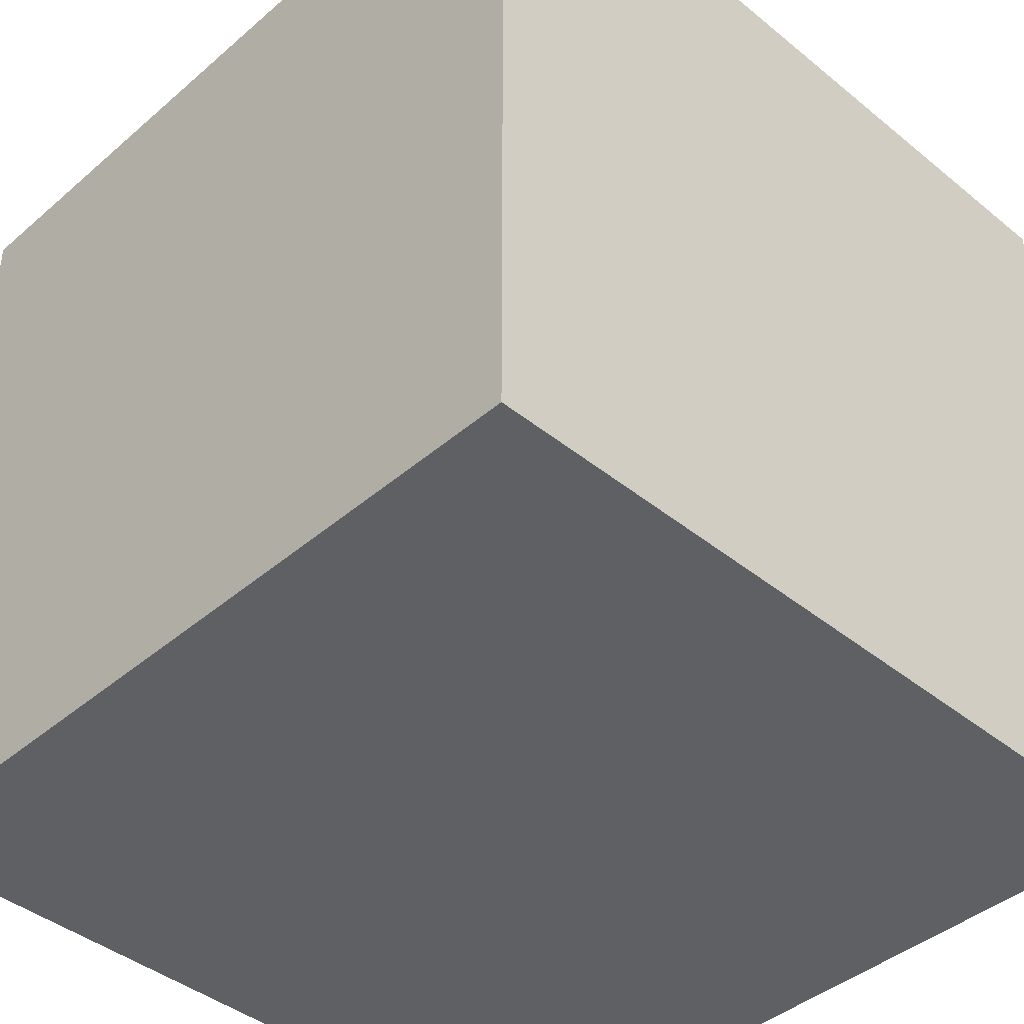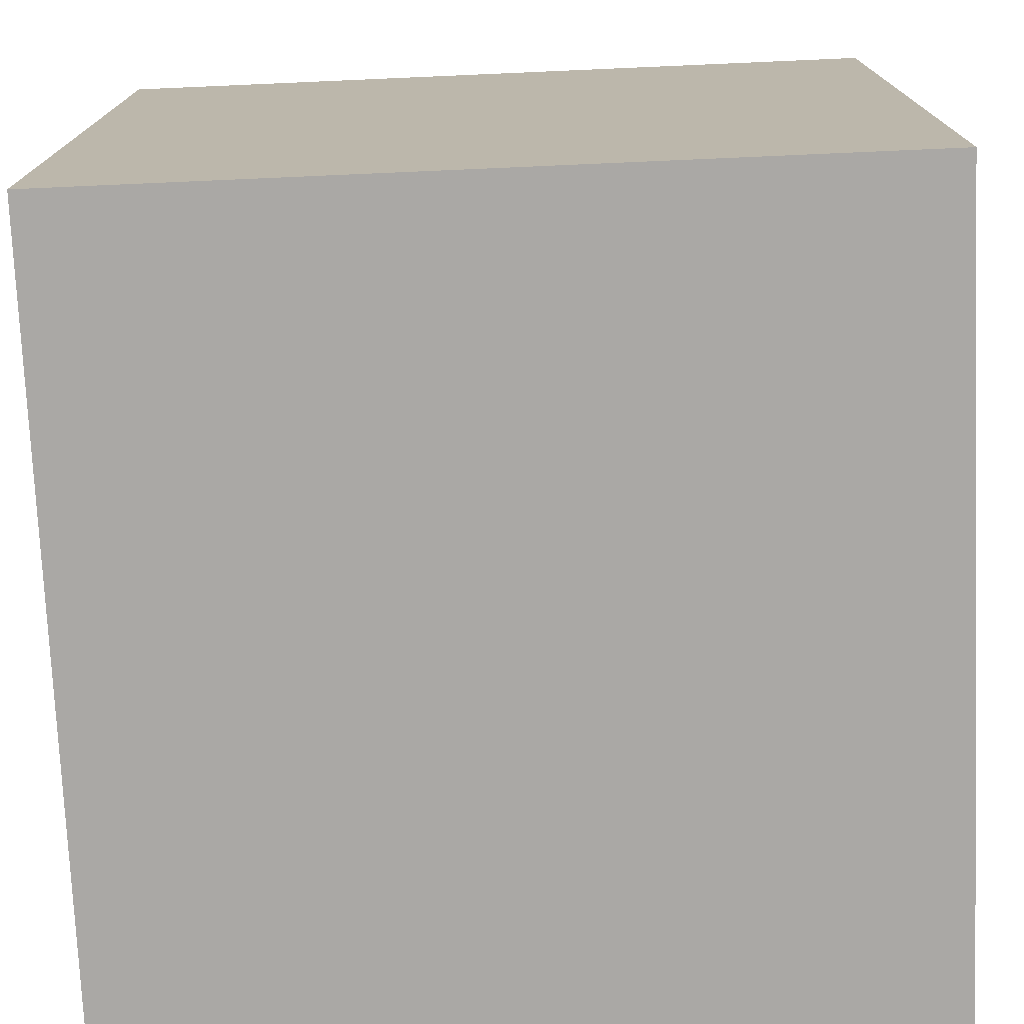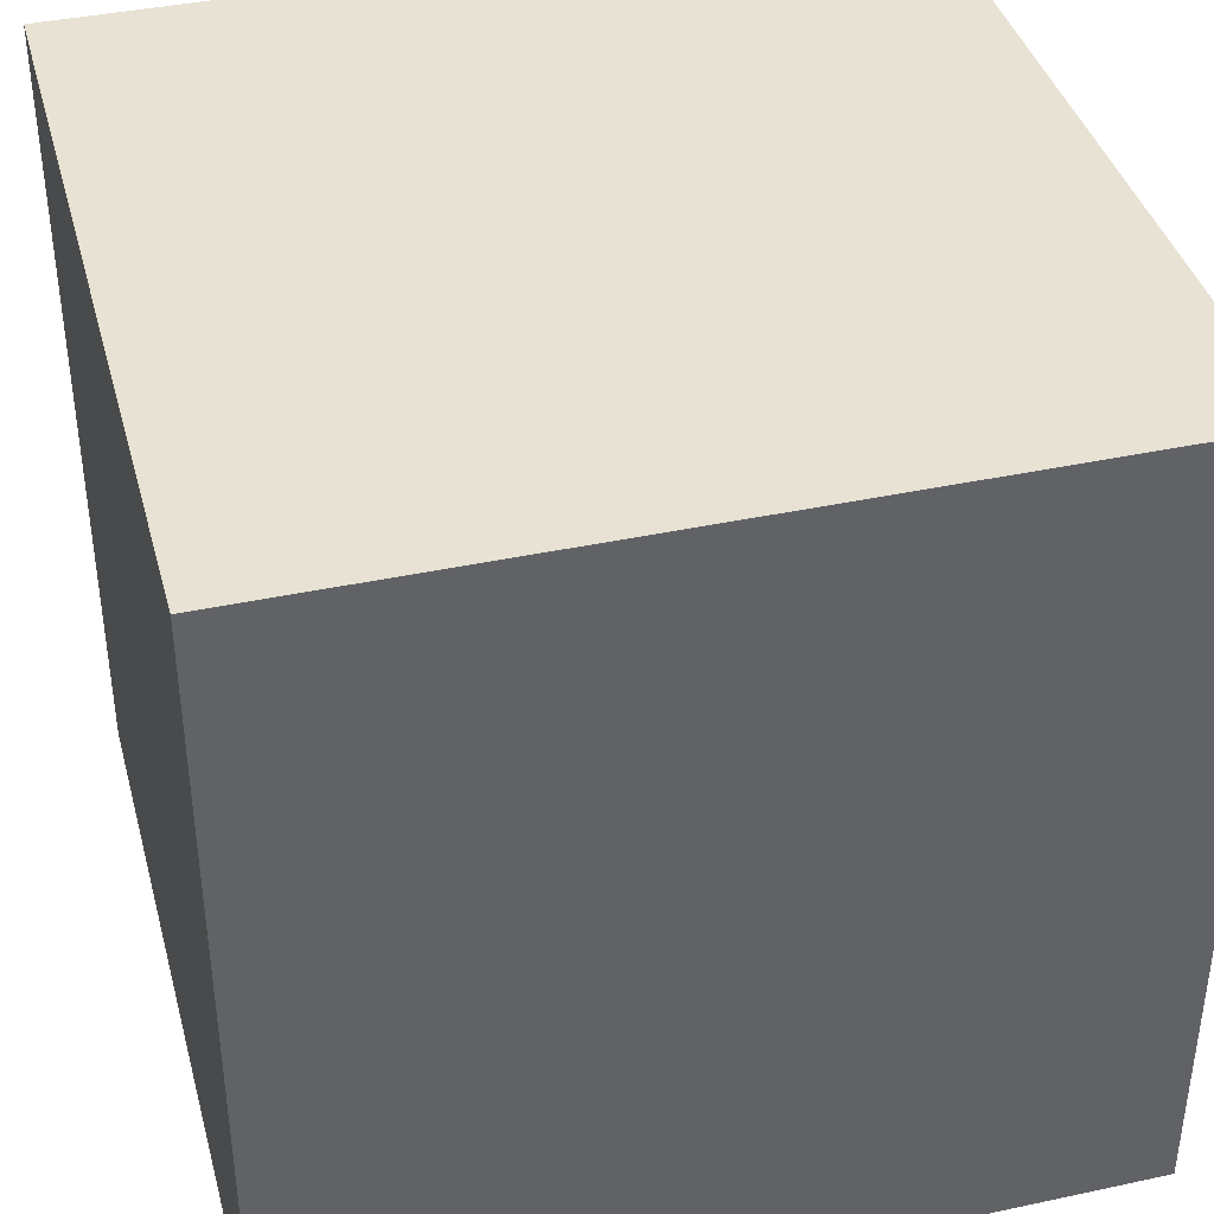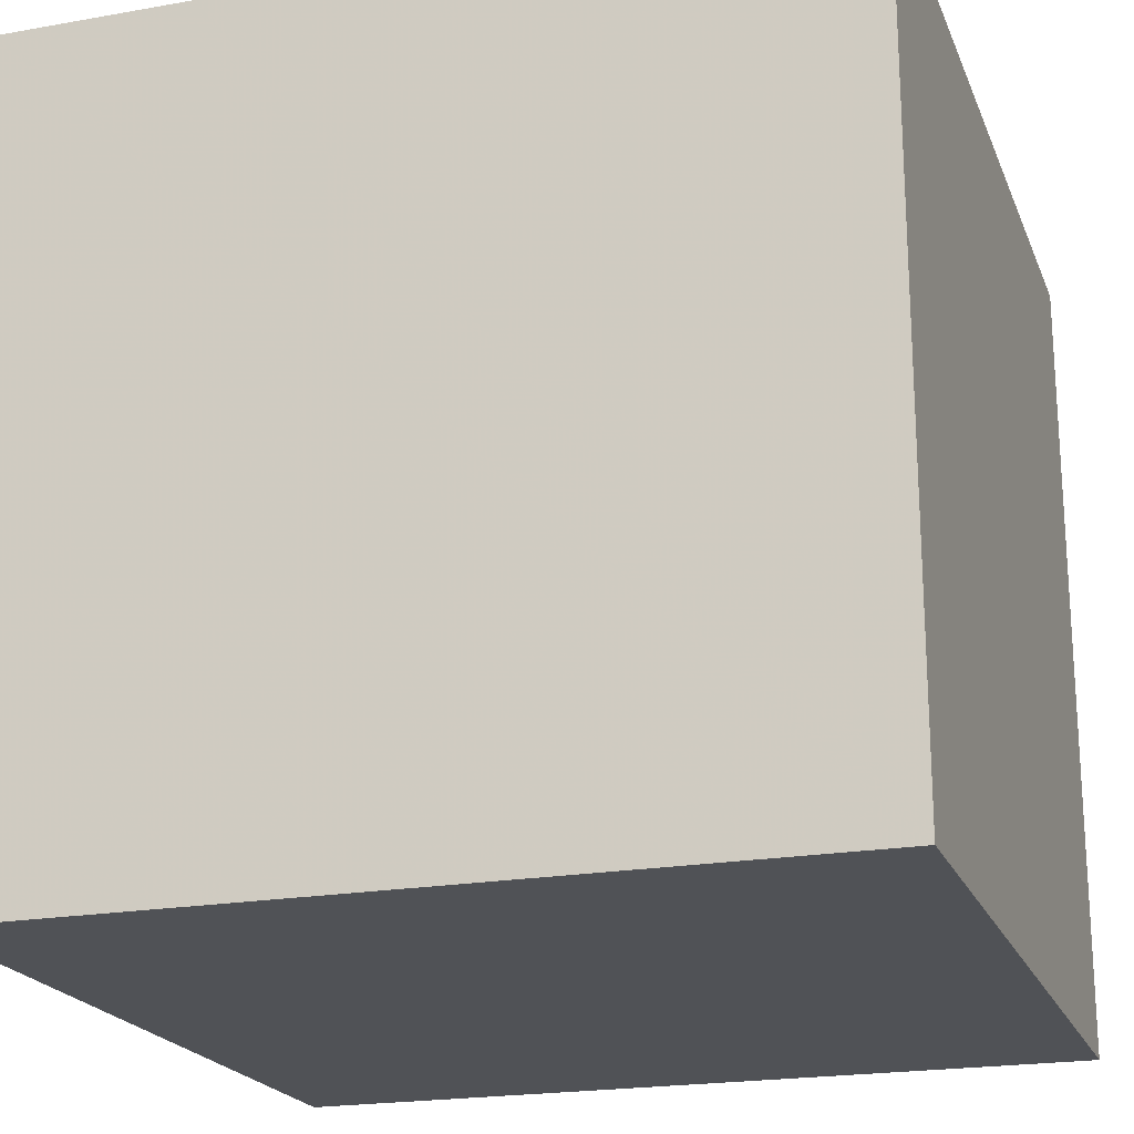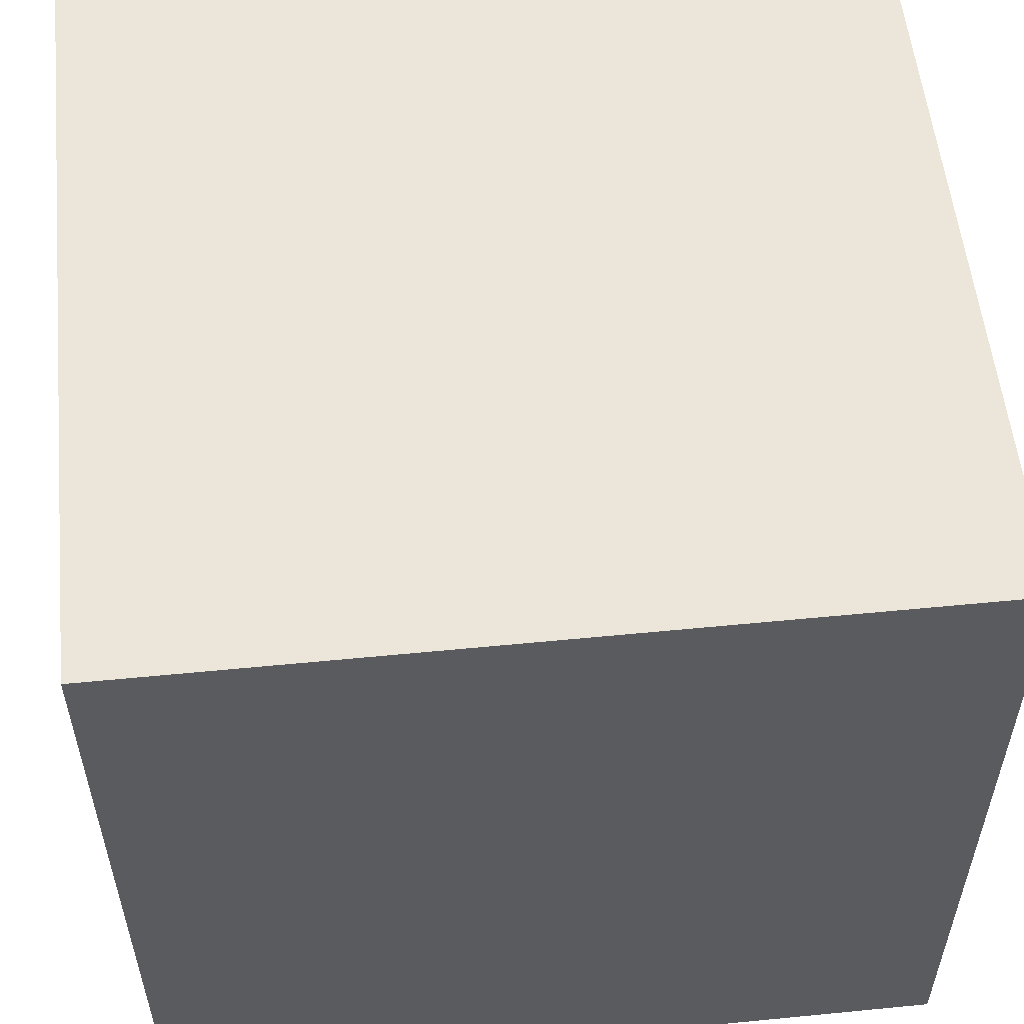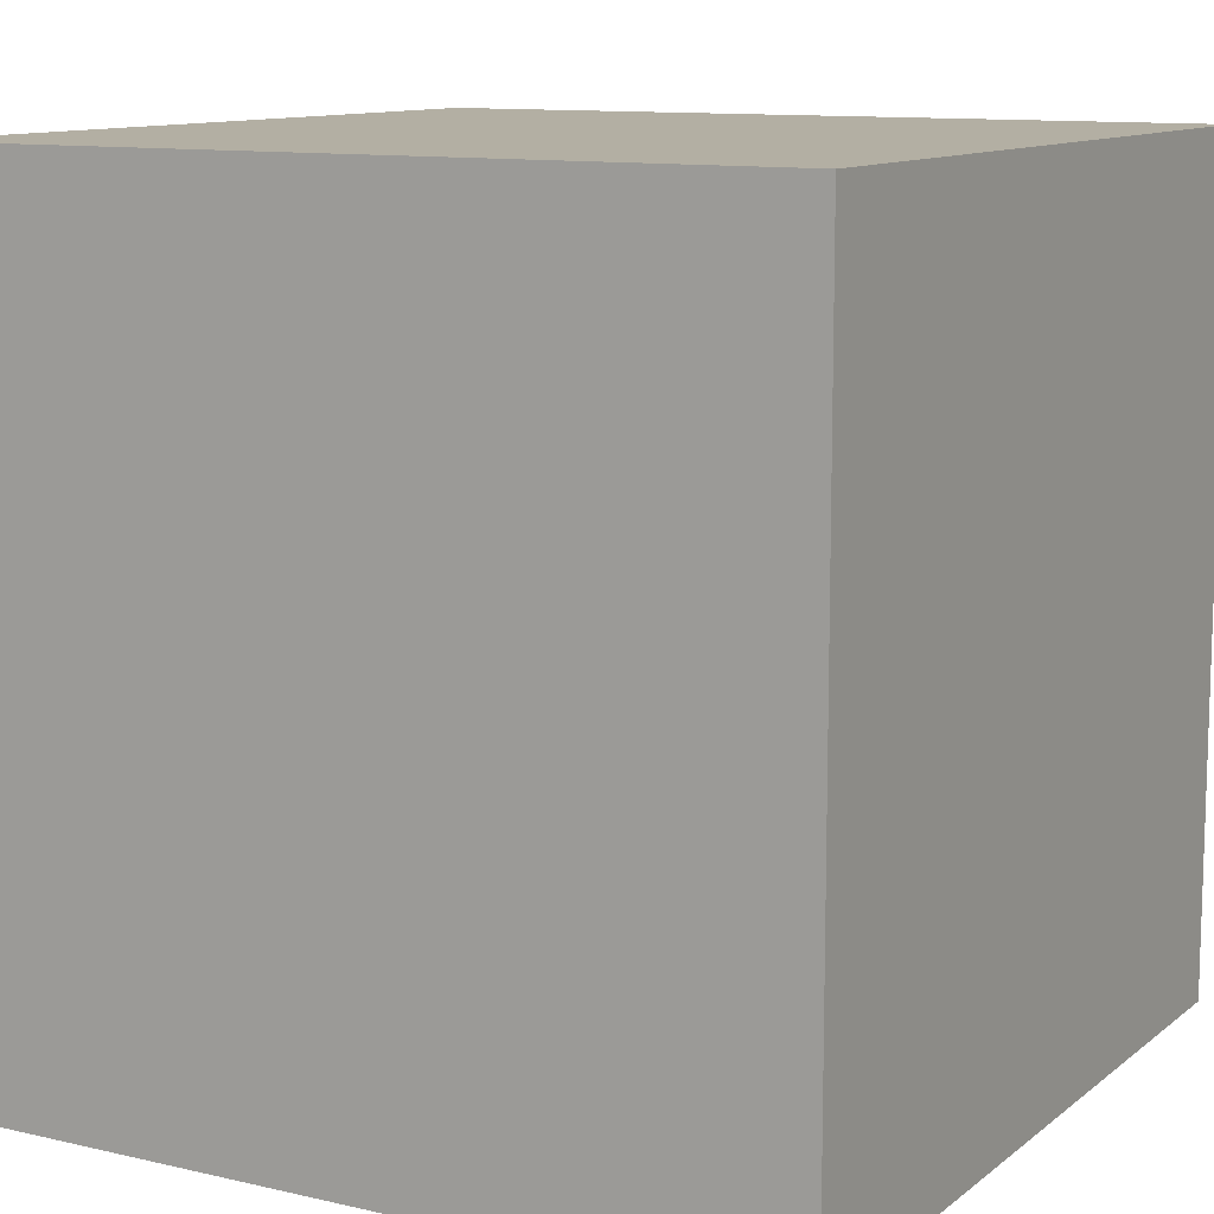
<metadata>
{"format":"obj","ext":"obj","renderer":"f3d","projection":"perspective","resolution":1024,"background":"white","views":[{"elev":-42.1,"azim":-44.2,"up":"+Y"},{"elev":-75.1,"azim":92.5,"up":"+Z"},{"elev":39.7,"azim":75.1,"up":"+Y"},{"elev":-20.8,"azim":-162.2,"up":"+Z"},{"elev":55.6,"azim":174.1,"up":"+Y"},{"elev":11.1,"azim":-150.4,"up":"+Z"}]}
</metadata>
<code>
v -1 -1 -1
v  1 -1 -1
v  1  1 -1
v -1  1 -1
v -1 -1  1
v  1 -1  1
v  1  1  1
v -1  1  1
f 1 2 3
f 1 3 4
f 2 6 7
f 2 7 3
f 6 5 8
f 6 8 7
f 5 1 4
f 5 4 8
f 4 8 7
f 4 7 3
f 5 1 2
f 5 2 6

</code>
